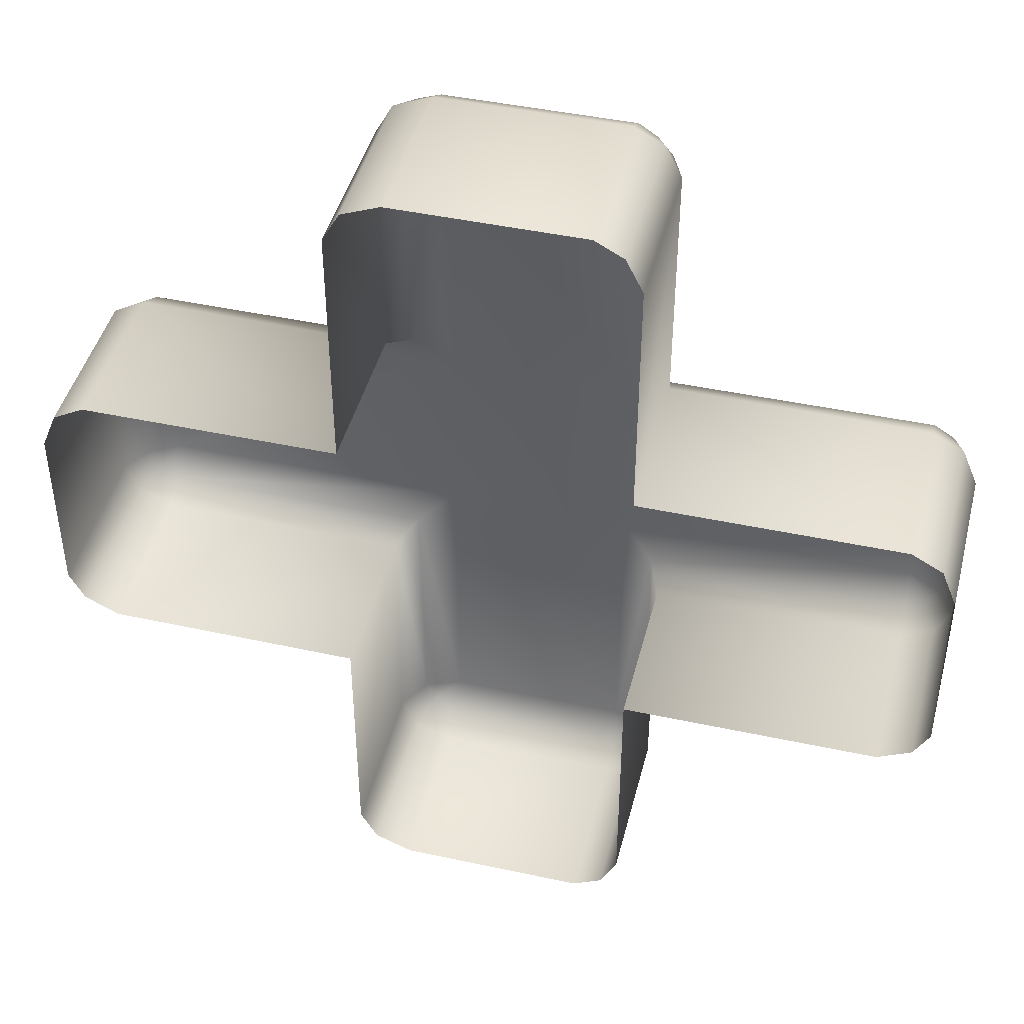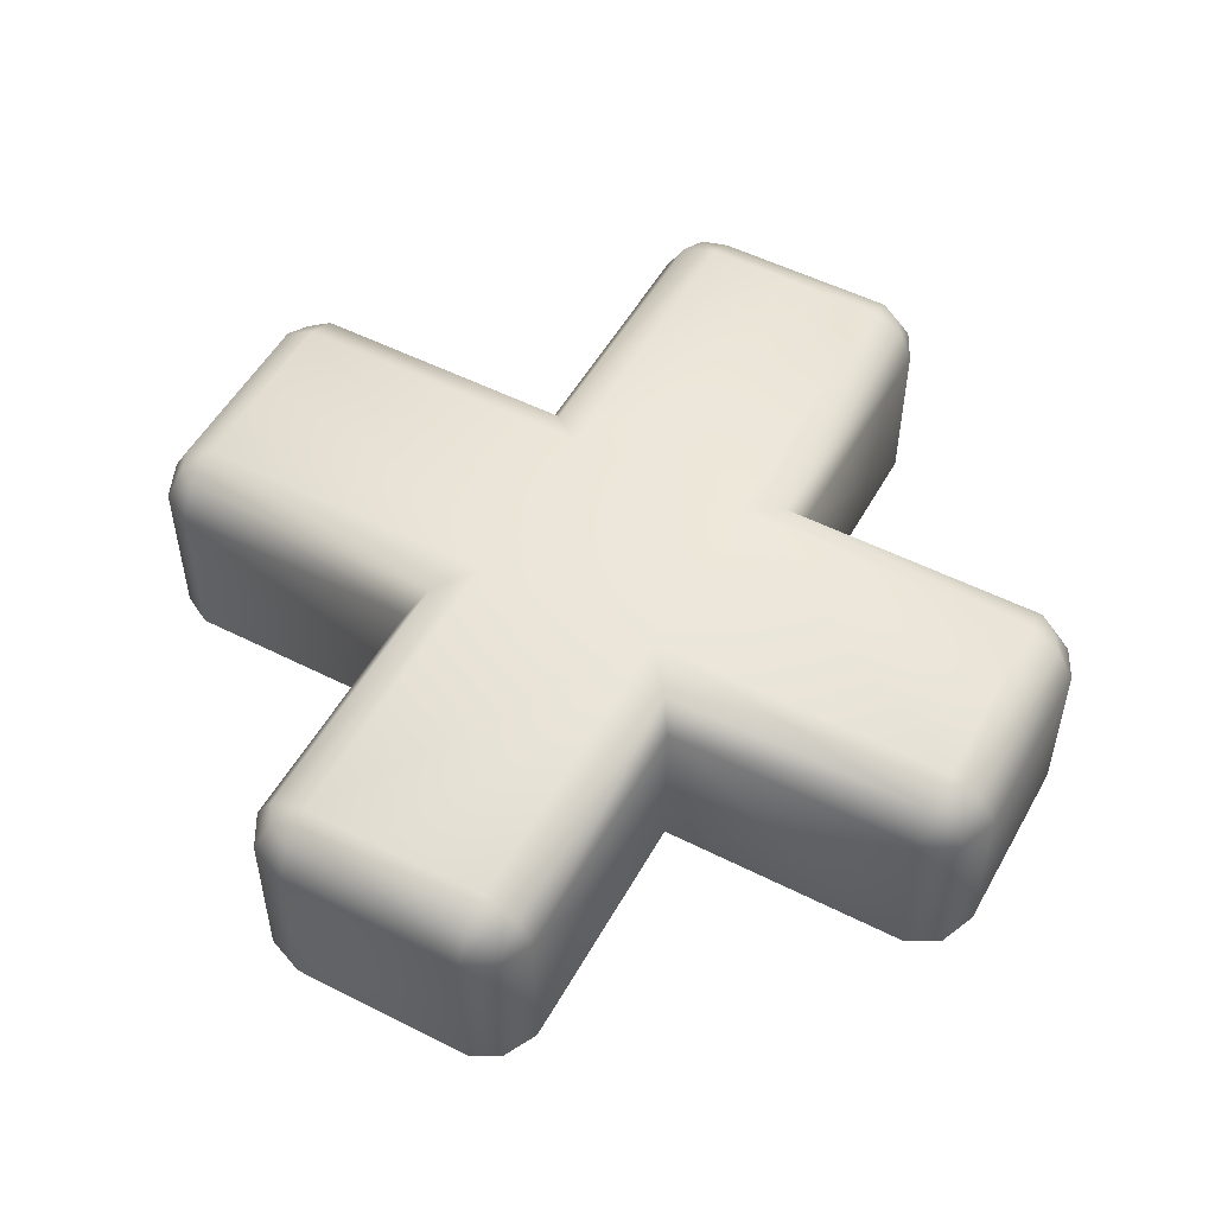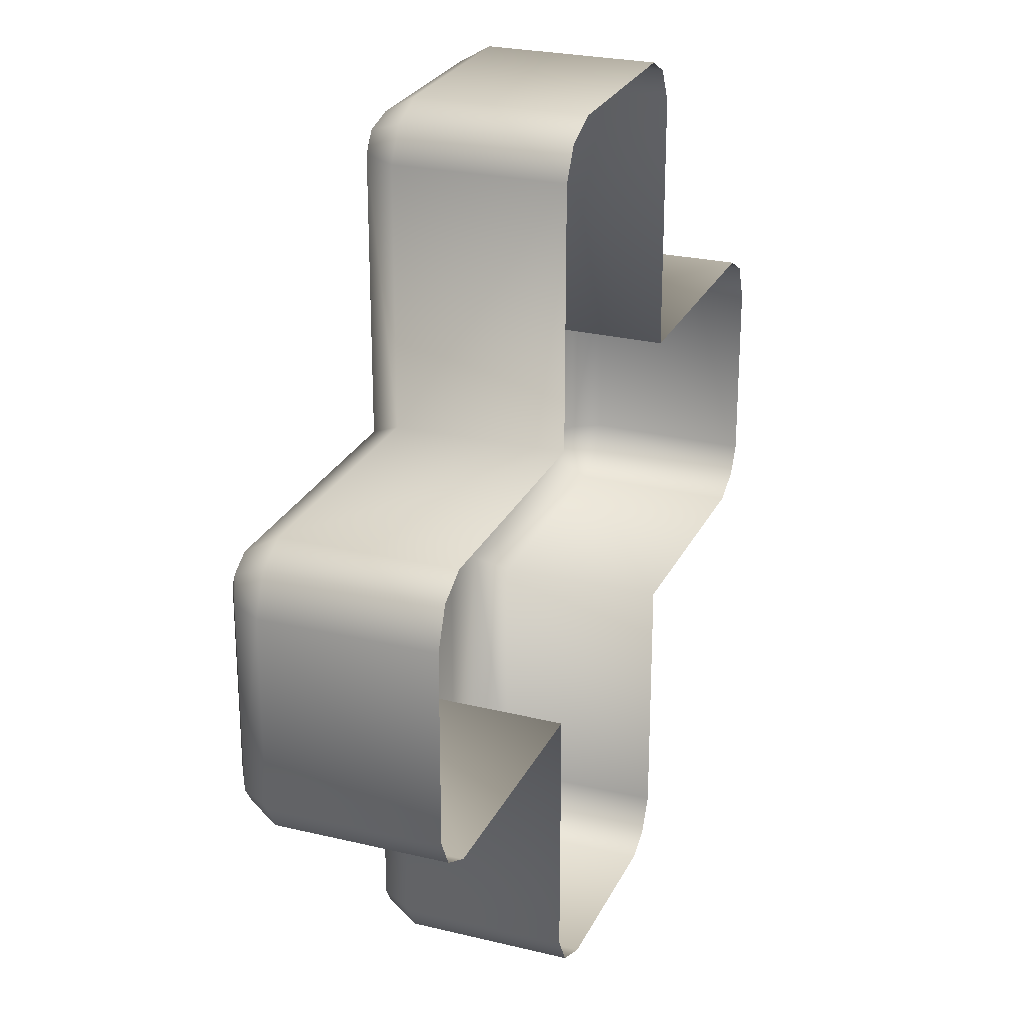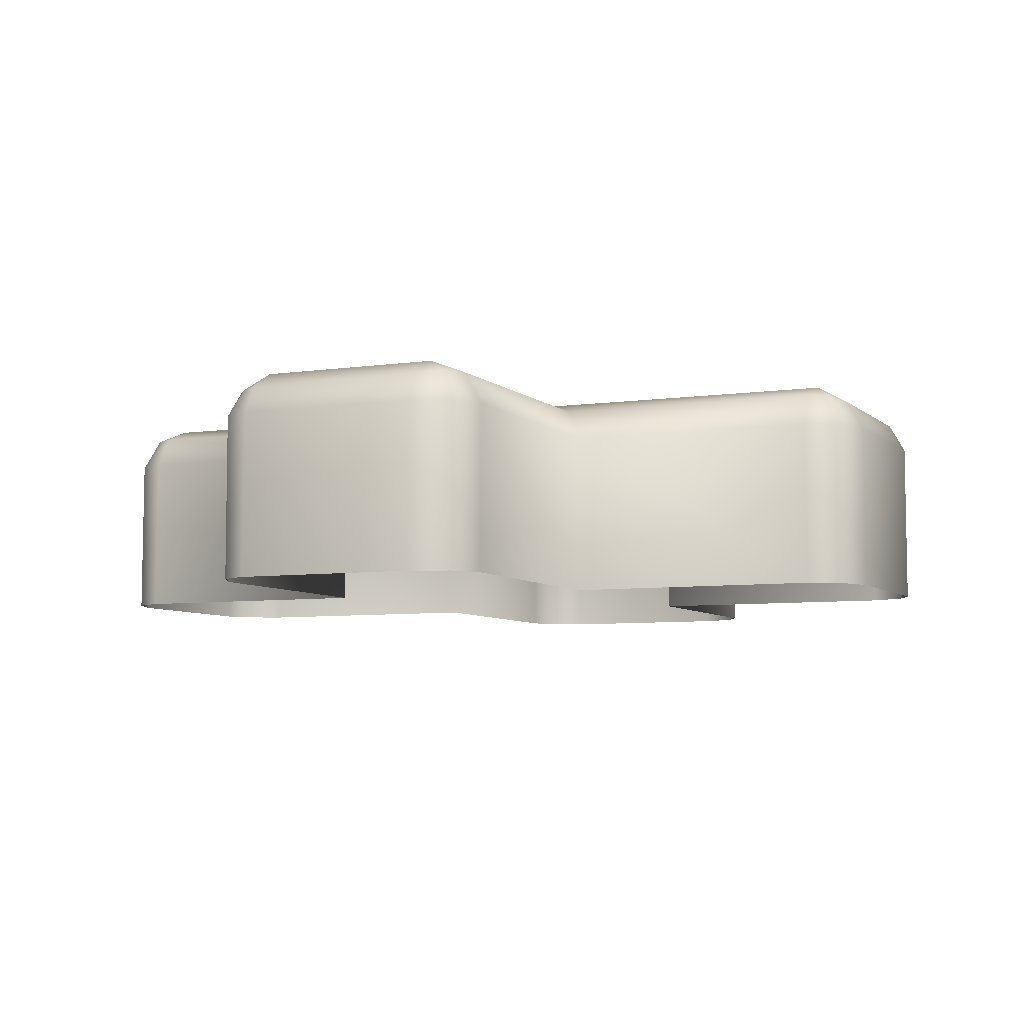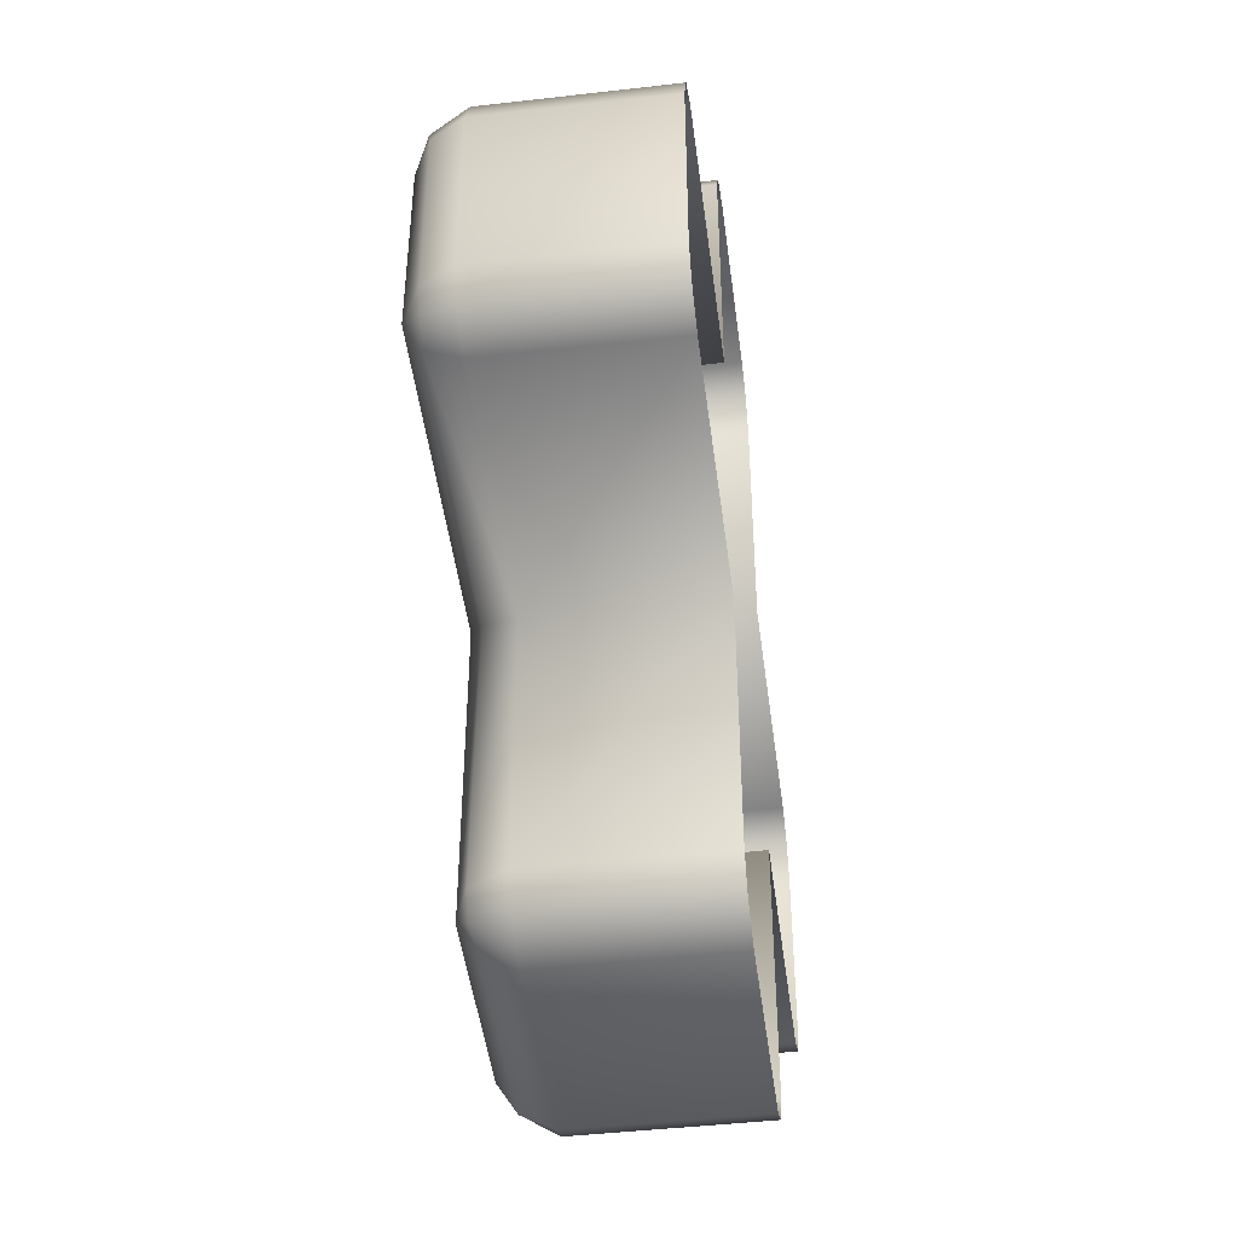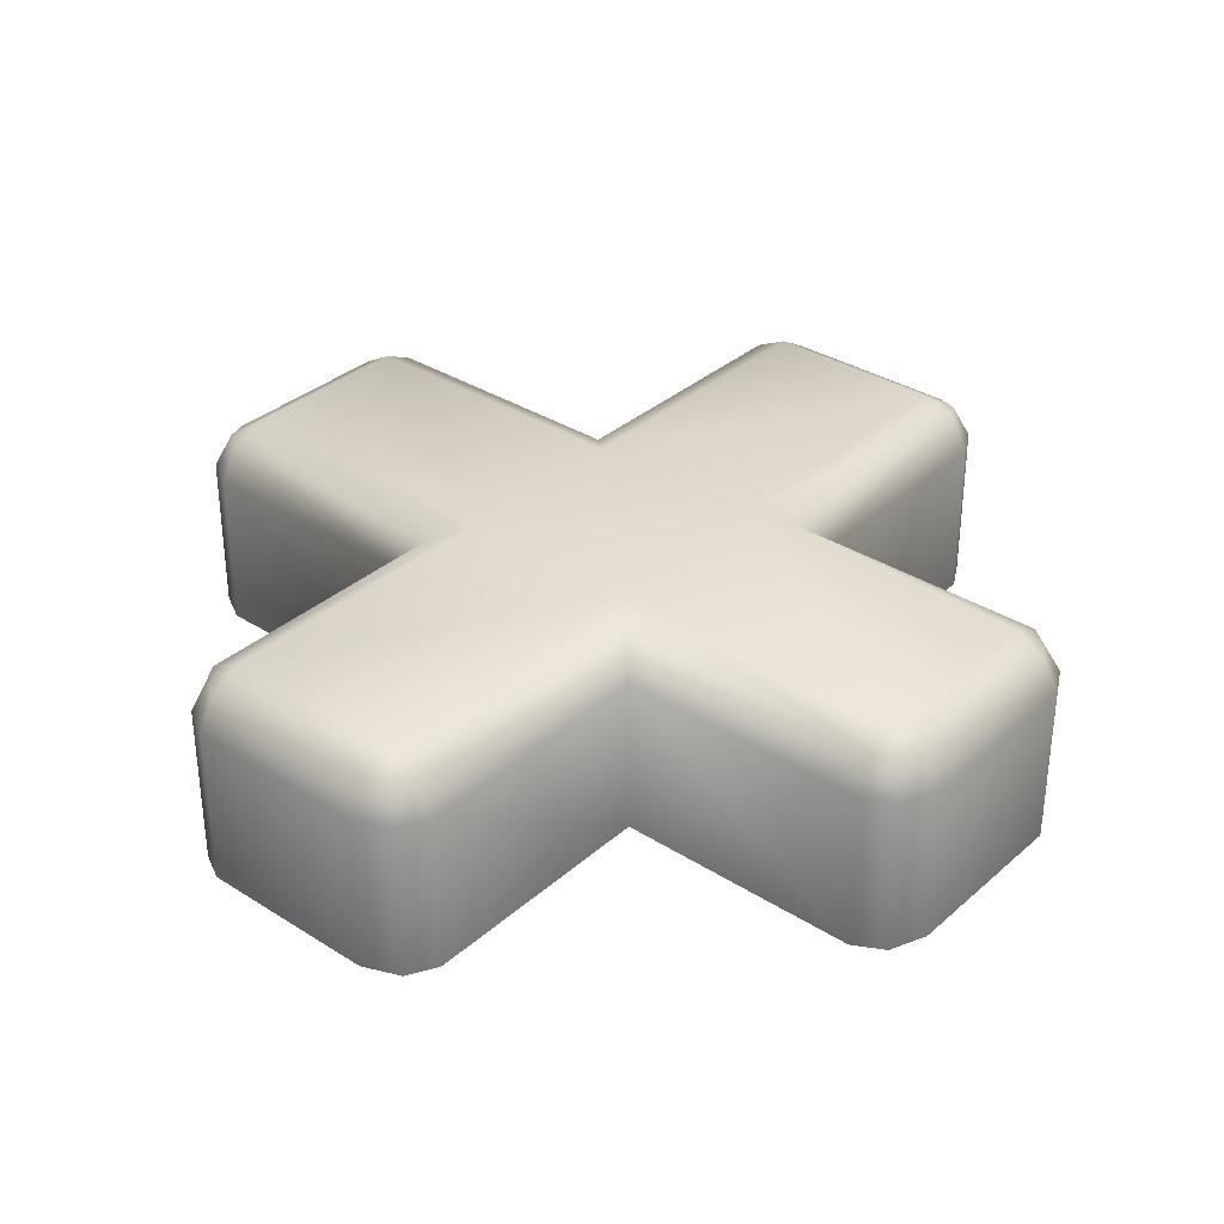
<metadata>
{"format":"obj","ext":"obj","renderer":"f3d","projection":"perspective","resolution":1024,"background":"white","views":[{"elev":44.6,"azim":14.1,"up":"+Z"},{"elev":52.5,"azim":28.6,"up":"+Y"},{"elev":25.6,"azim":-69.0,"up":"+Z"},{"elev":-6.4,"azim":-66.0,"up":"+Y"},{"elev":-46.7,"azim":-82.7,"up":"+Z"},{"elev":34.2,"azim":-49.5,"up":"+Y"}]}
</metadata>
<code>
o plus_button
v -0.1012 0.1013 -0.5758
v -0.1028 0.09855 -0.5758
v -0.07936 0.09855 -0.5758
v -0.1014 0.09855 -0.5784
v -0.1014 0.08494 -0.5785
v -0.08318 0.09855 -0.5797
v -0.08318 0.1024 -0.5758
v -0.09829 0.09855 -0.5797
v -0.09829 0.1024 -0.5758
v -0.08073 0.09855 -0.5785
v -0.08076 0.08494 -0.5785
v -0.08318 0.1009 -0.5784
v -0.09829 0.101 -0.5783
v -0.1028 0.08494 -0.5759
v -0.08309 0.08494 -0.5797
v -0.0983 0.08494 -0.5797
v -0.07936 0.08494 -0.5758
v -0.0805 0.1011 -0.5758
v -0.08169 0.1009 -0.5774
v -0.1002 0.1013 -0.5774
v -0.1012 0.1013 -0.5107
v -0.1014 0.09855 -0.508
v -0.1014 0.08494 -0.508
v -0.07936 0.09855 -0.5107
v -0.1028 0.09855 -0.5107
v -0.08318 0.09855 -0.5067
v -0.08318 0.1024 -0.5107
v -0.09829 0.09855 -0.5067
v -0.09829 0.1024 -0.5107
v -0.08073 0.09855 -0.508
v -0.08076 0.08494 -0.508
v -0.08318 0.1009 -0.5081
v -0.09829 0.101 -0.5081
v -0.1028 0.08494 -0.5105
v -0.08309 0.08494 -0.5067
v -0.0983 0.08494 -0.5067
v -0.07936 0.08494 -0.5107
v -0.0805 0.1011 -0.5107
v -0.08169 0.1009 -0.5091
v -0.1002 0.1013 -0.509
v -0.1236 0.1013 -0.533
v -0.1236 0.09855 -0.5314
v -0.1236 0.09855 -0.5549
v -0.1262 0.09855 -0.5329
v -0.1263 0.08494 -0.5328
v -0.1275 0.09855 -0.5511
v -0.1236 0.1024 -0.5511
v -0.1275 0.09855 -0.536
v -0.1236 0.1024 -0.536
v -0.1262 0.09855 -0.5535
v -0.1263 0.08494 -0.5535
v -0.1262 0.1009 -0.5511
v -0.1261 0.101 -0.536
v -0.1237 0.08494 -0.5314
v -0.1275 0.08494 -0.5512
v -0.1275 0.08494 -0.536
v -0.1235 0.08494 -0.5549
v -0.1236 0.1011 -0.5538
v -0.1252 0.1009 -0.5526
v -0.1252 0.1013 -0.534
v -0.05844 0.1013 -0.533
v -0.05582 0.09855 -0.5329
v -0.05577 0.08494 -0.5328
v -0.05844 0.09855 -0.5549
v -0.05844 0.09855 -0.5314
v -0.05451 0.09855 -0.5511
v -0.05844 0.1024 -0.5511
v -0.05451 0.09855 -0.536
v -0.05844 0.1024 -0.536
v -0.0558 0.09855 -0.5535
v -0.05576 0.08494 -0.5535
v -0.05585 0.1009 -0.5511
v -0.05592 0.101 -0.536
v -0.05832 0.08494 -0.5314
v -0.05451 0.08494 -0.5512
v -0.05451 0.08494 -0.536
v -0.0585 0.08494 -0.5549
v -0.05844 0.1011 -0.5538
v -0.05684 0.1009 -0.5526
v -0.05681 0.1013 -0.534
v -0.07936 0.09855 -0.555
v -0.07936 0.08494 -0.5549
v -0.1028 0.09855 -0.5549
v -0.1028 0.08494 -0.555
v -0.07936 0.09855 -0.5314
v -0.07936 0.08494 -0.5314
v -0.1028 0.09855 -0.5316
v -0.1028 0.08494 -0.5314
v -0.08318 0.1024 -0.536
v -0.08318 0.1024 -0.5511
v -0.09829 0.1024 -0.536
v -0.09829 0.1024 -0.5511
v -0.1013 0.1011 -0.5538
v -0.0805 0.1011 -0.5538
v -0.1012 0.1013 -0.533
v -0.0805 0.1011 -0.5329
f 12 13 9 7
f 11 10 3 17
f 4 2 1 20
f 4 5 14 2
f 8 13 12 6
f 6 12 19 10
f 10 19 18 3
f 9 13 20
f 6 10 11 15
f 16 5 4 8
f 15 16 8 6
f 19 12 7
f 18 19 7
f 20 13 8 4
f 20 1 9
f 32 27 29 33
f 31 37 24 30
f 1 2 83 93
f 22 40 21 25
f 22 25 34 23
f 3 18 94 81
f 28 26 32 33
f 26 30 39 32
f 30 24 38 39
f 29 40 33
f 26 35 31 30
f 93 92 9 1
f 36 28 22 23
f 35 26 28 36
f 17 3 81 82
f 7 90 94 18
f 39 27 32
f 38 27 39
f 40 22 28 33
f 40 29 21
f 52 53 49 47
f 51 50 43 57
f 44 42 41 60
f 44 45 54 42
f 48 53 52 46
f 46 52 59 50
f 50 59 58 43
f 49 53 60
f 46 50 51 55
f 56 45 44 48
f 55 56 48 46
f 59 52 47
f 58 59 47
f 60 53 48 44
f 60 41 49
f 72 67 69 73
f 71 77 64 70
f 85 65 61 96
f 62 80 61 65
f 62 65 74 63
f 92 93 58 47
f 68 66 72 73
f 66 70 79 72
f 70 64 78 79
f 69 80 73
f 66 75 71 70
f 61 69 89 96
f 76 68 62 63
f 75 66 68 76
f 83 84 57 43
f 82 81 64 77
f 58 93 83 43
f 79 67 72
f 78 67 79
f 80 62 68 73
f 80 69 61
f 2 14 84 83
f 24 37 86 85
f 34 25 87 88
f 85 86 74 65
f 88 87 42 54
f 47 49 91 92
f 69 67 90 89
f 7 9 92 90
f 29 27 89 91
f 94 78 64 81
f 94 90 67 78
f 96 38 24 85
f 27 38 96 89
f 21 29 91 95
f 21 95 87 25
f 95 91 49 41
f 41 42 87 95
f 89 90 92 91

</code>
